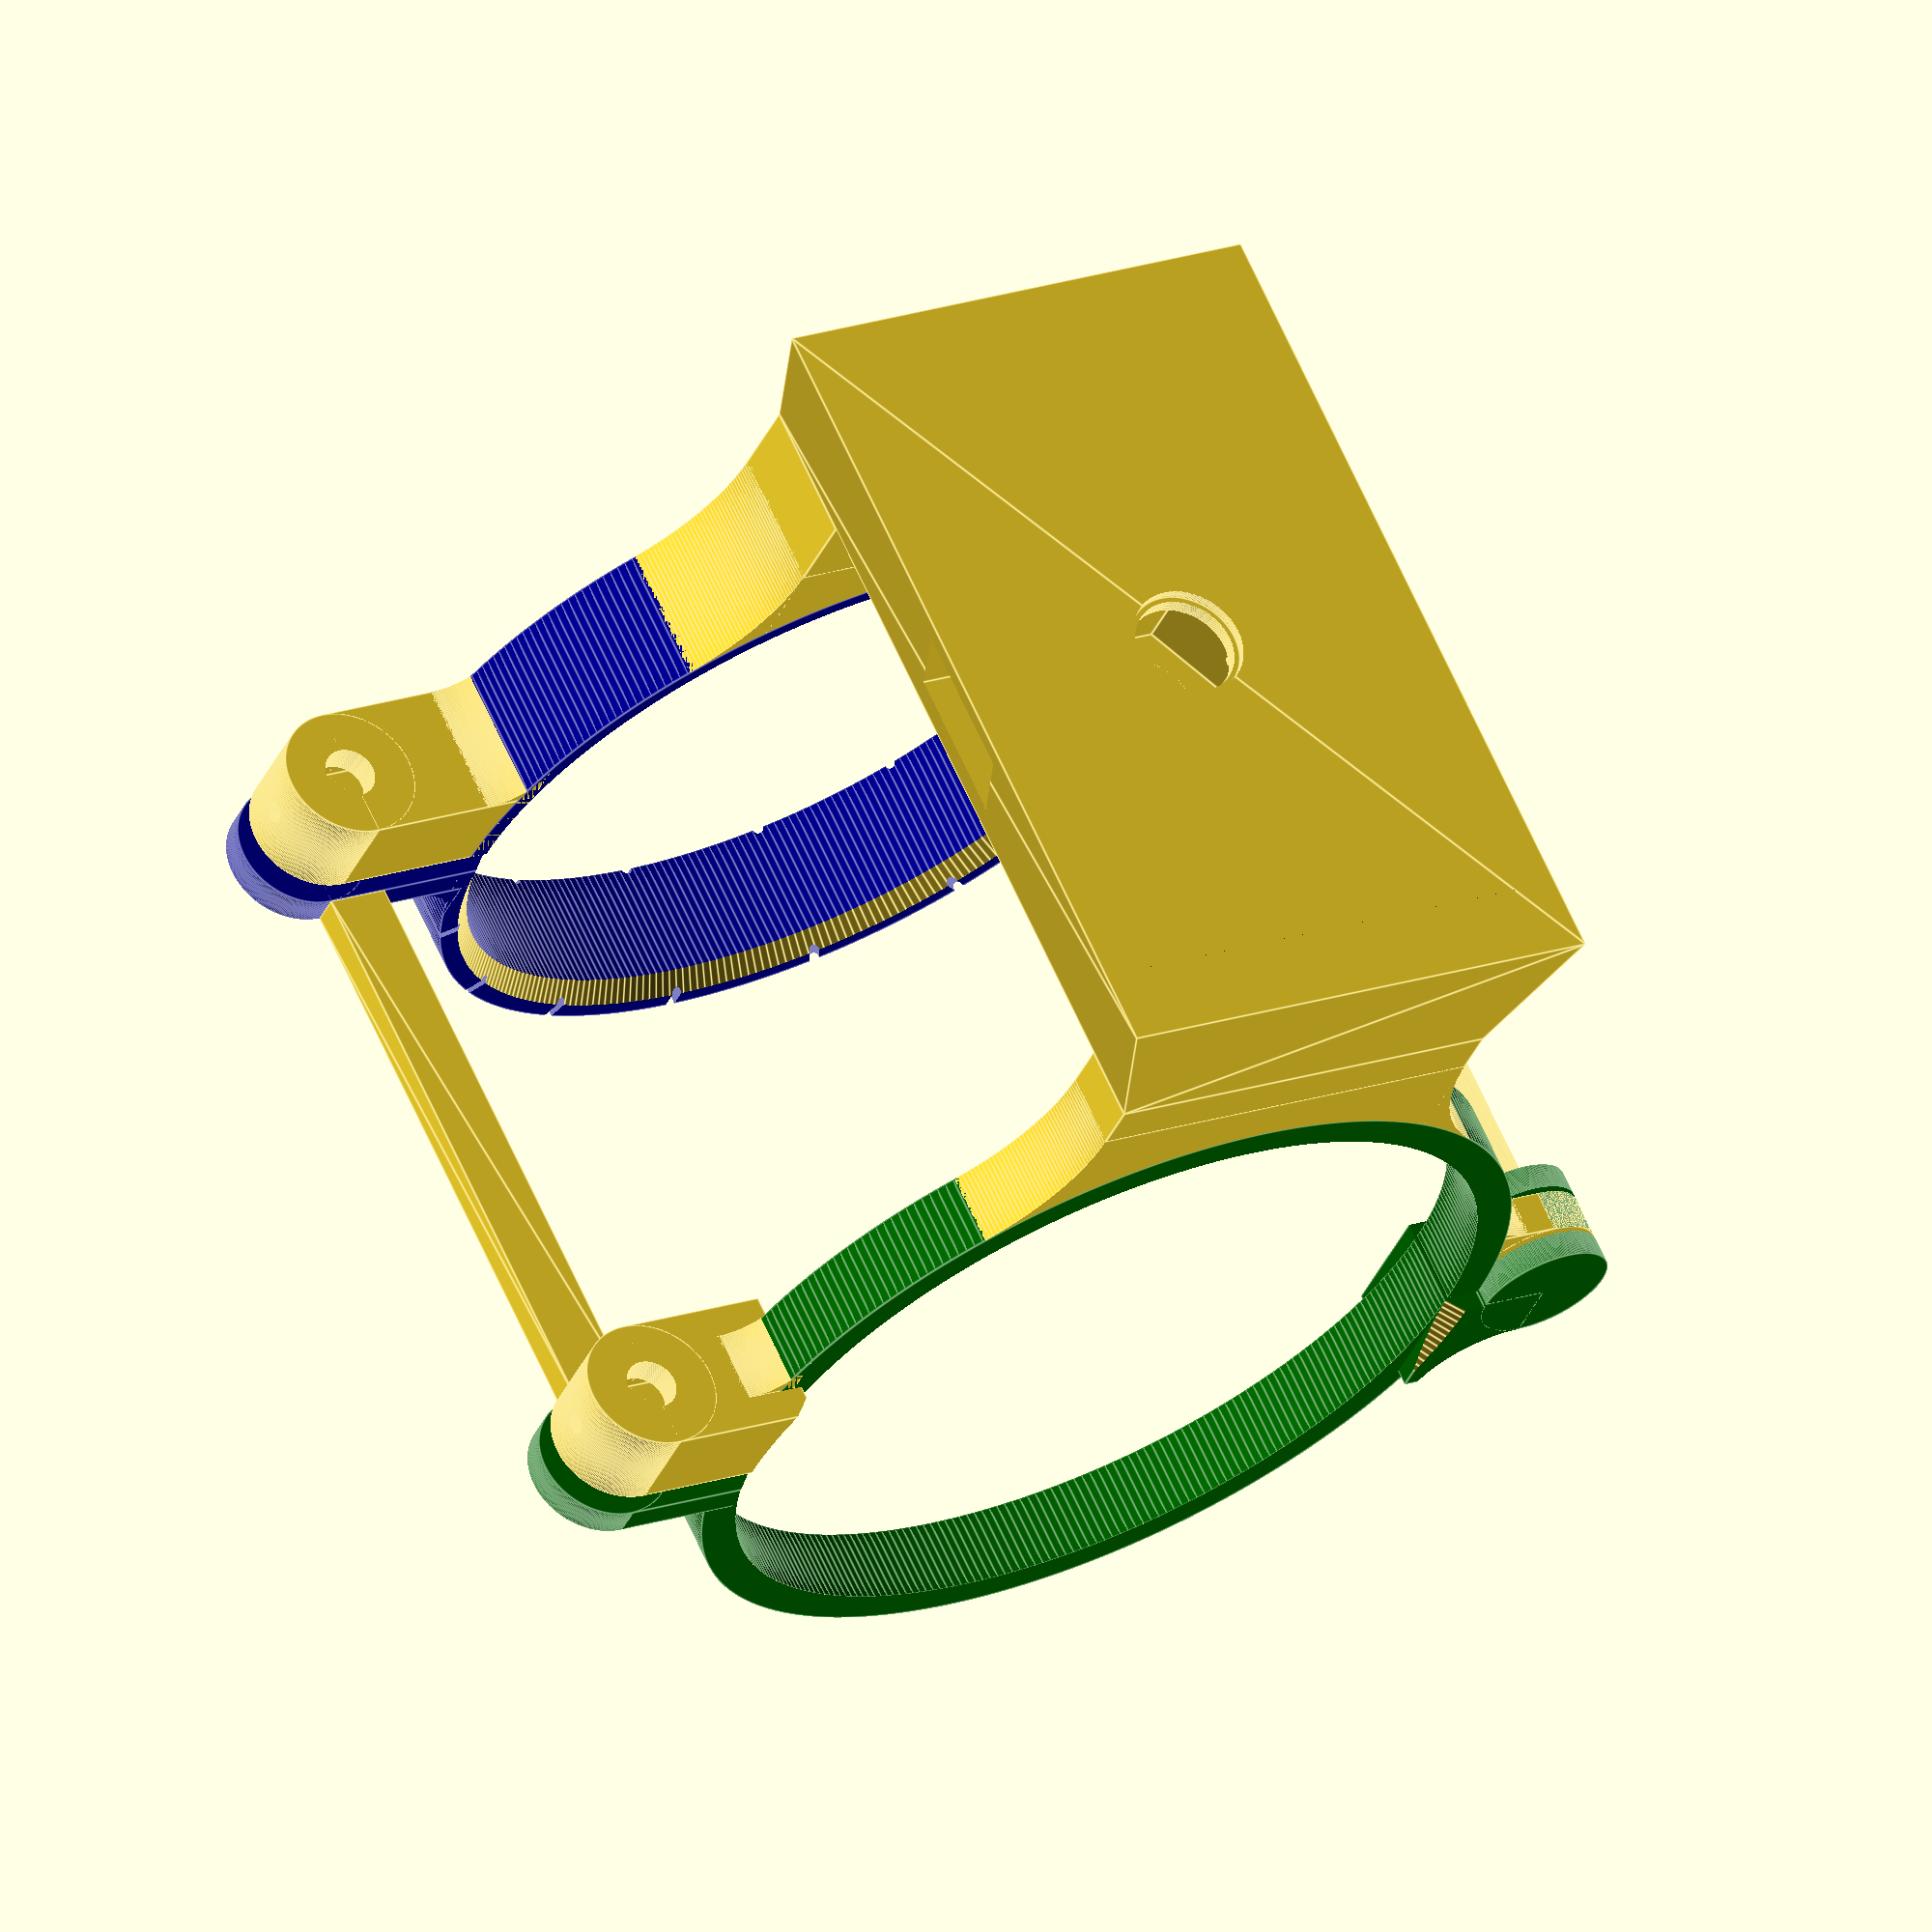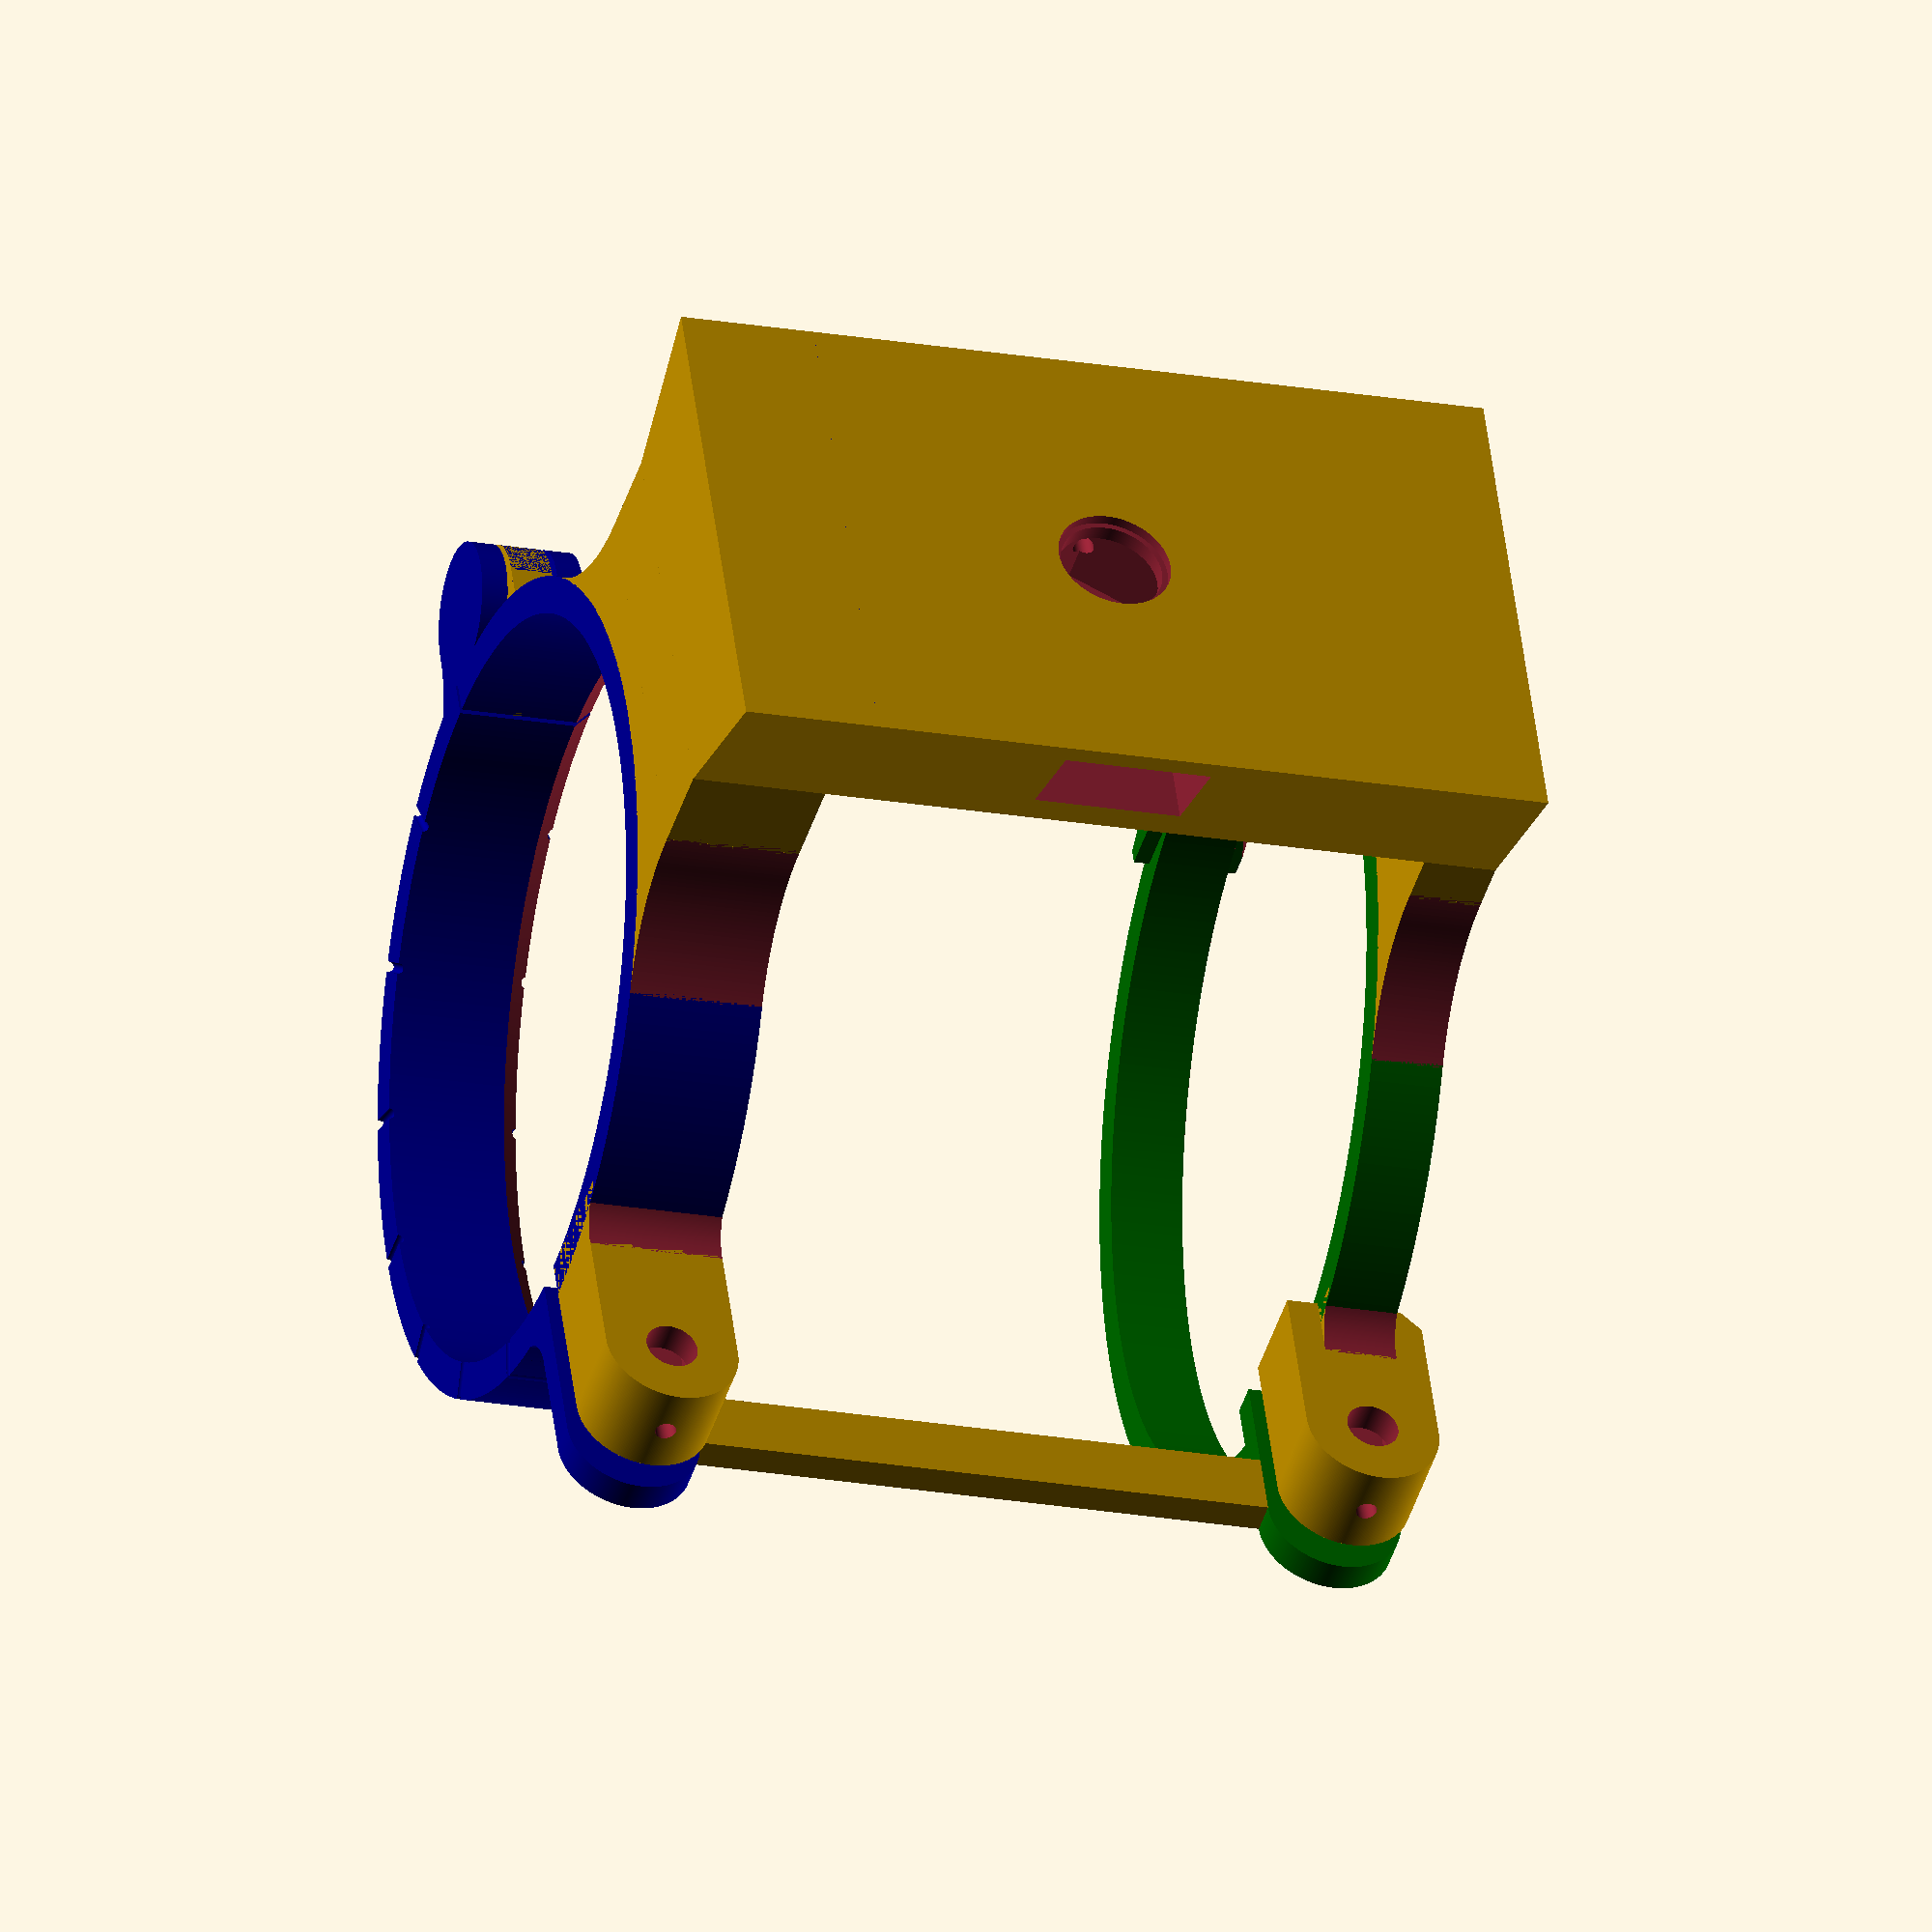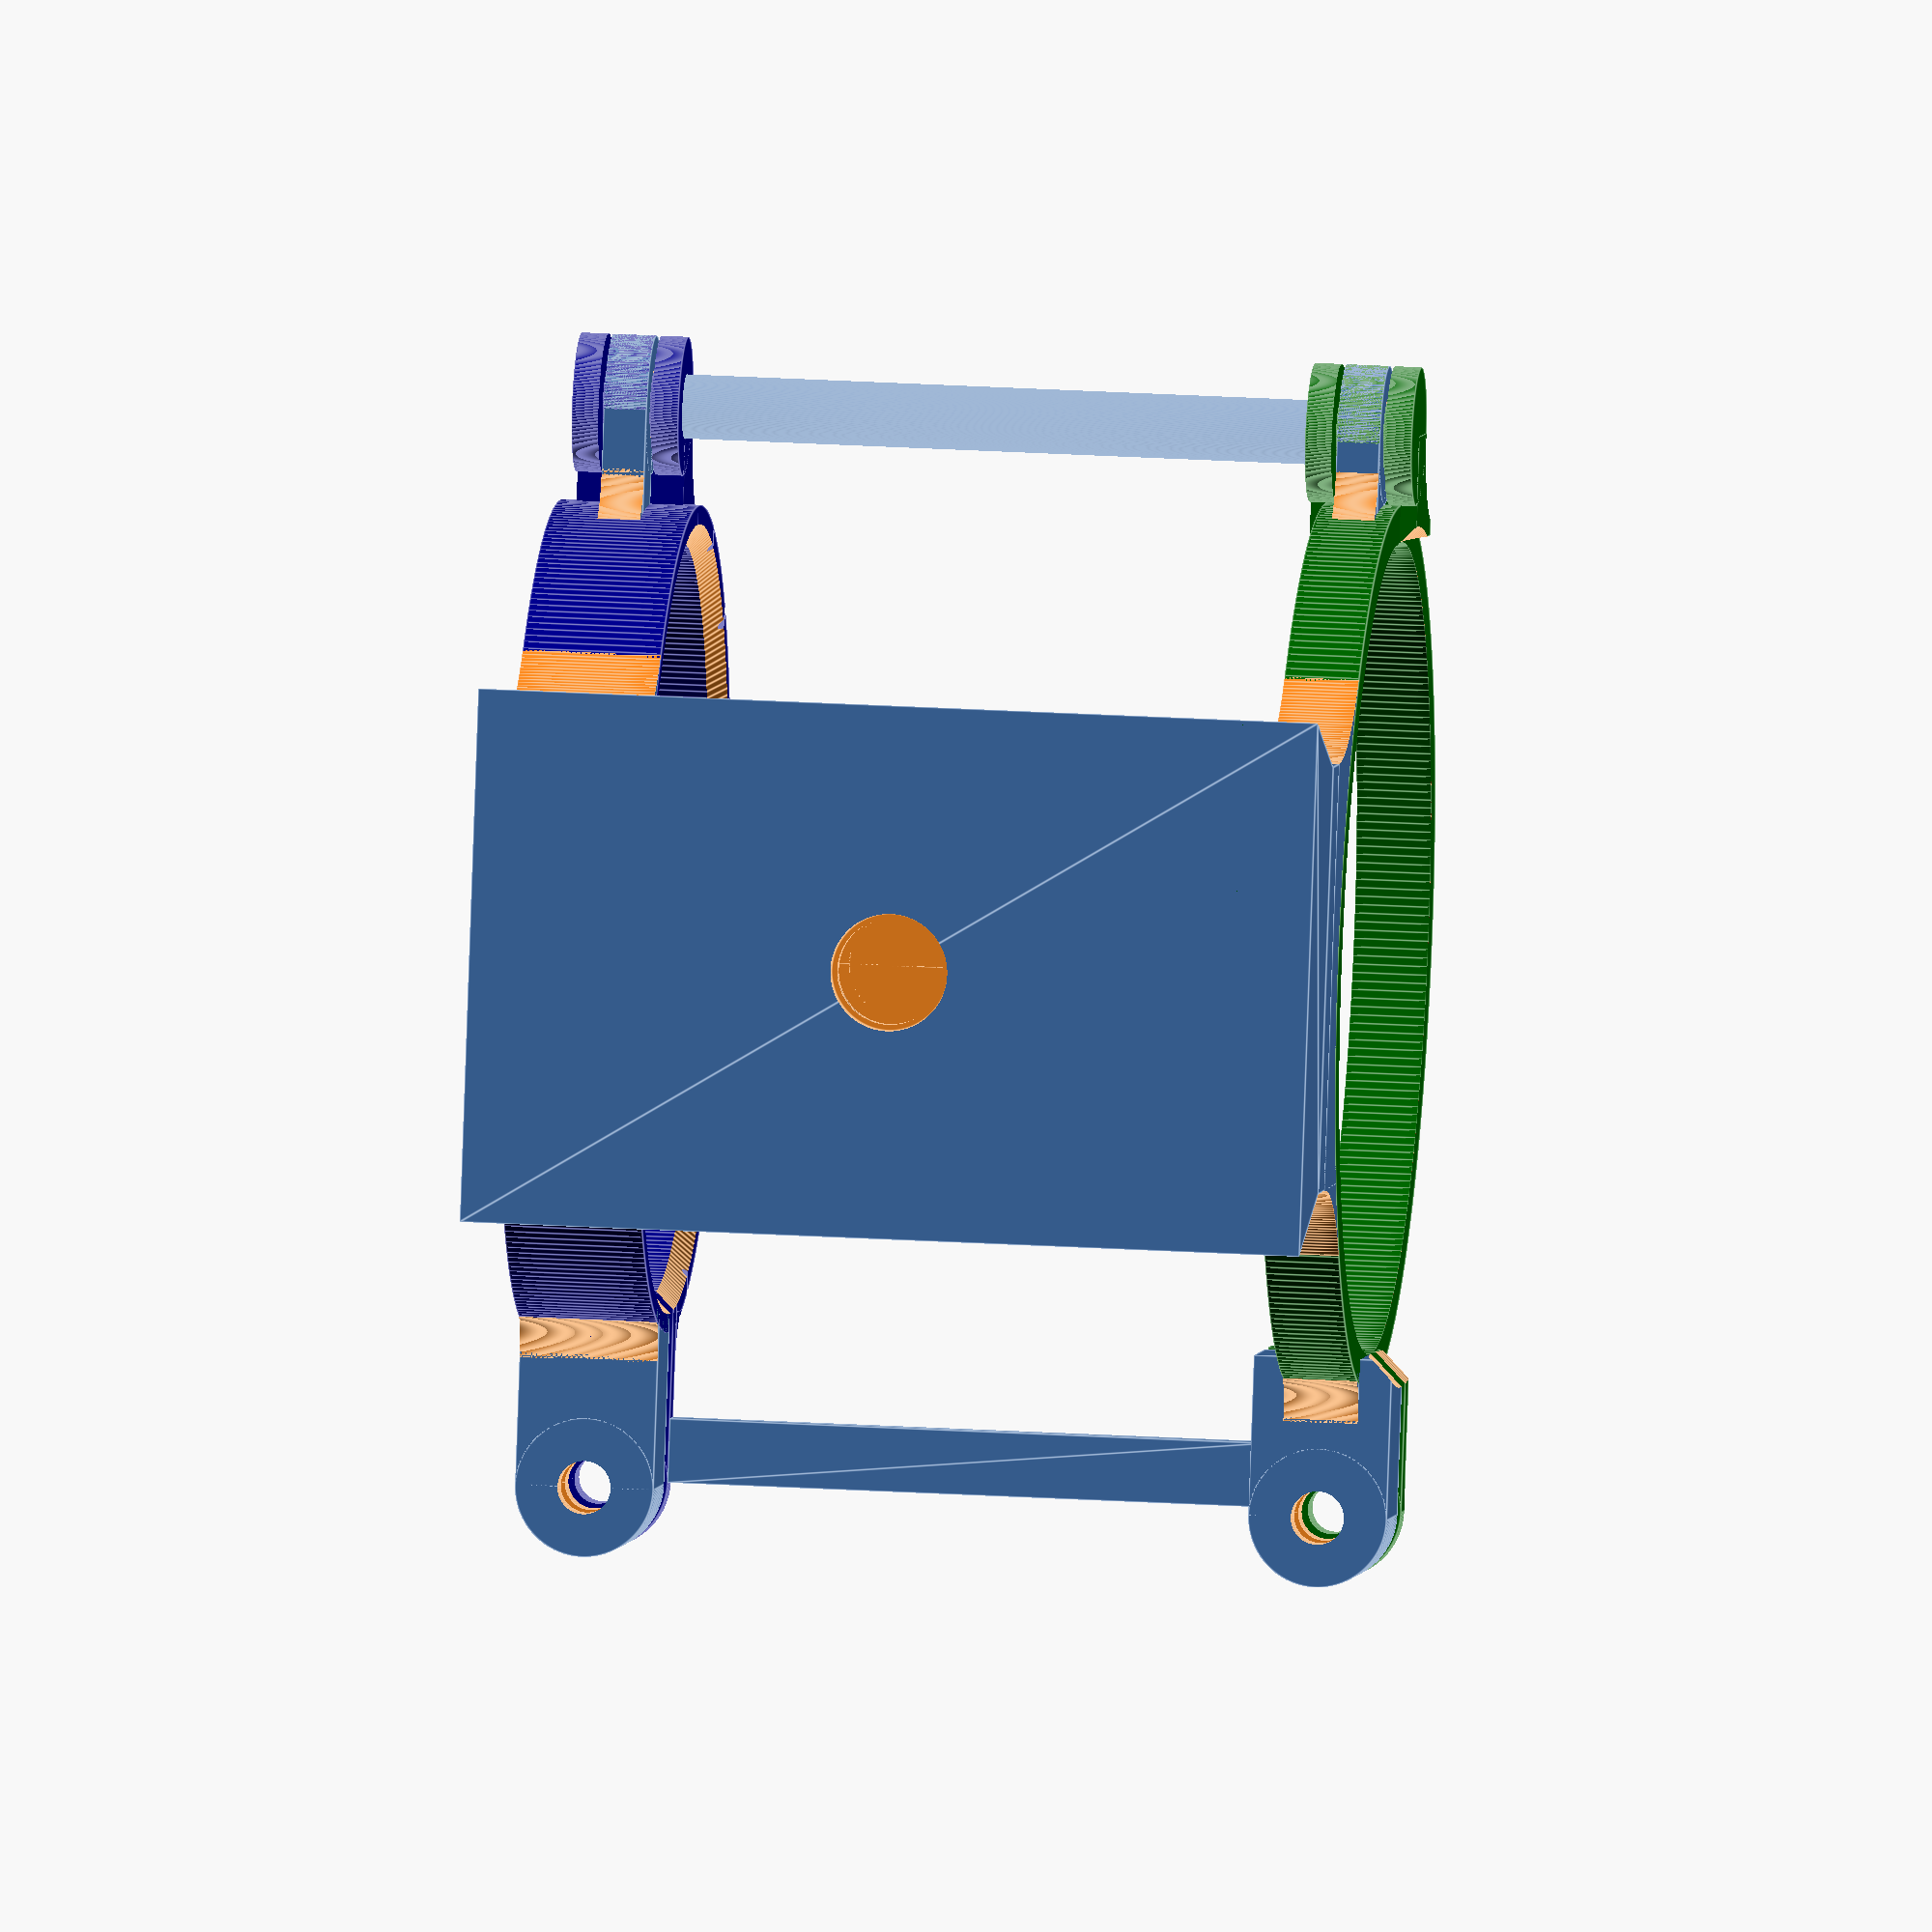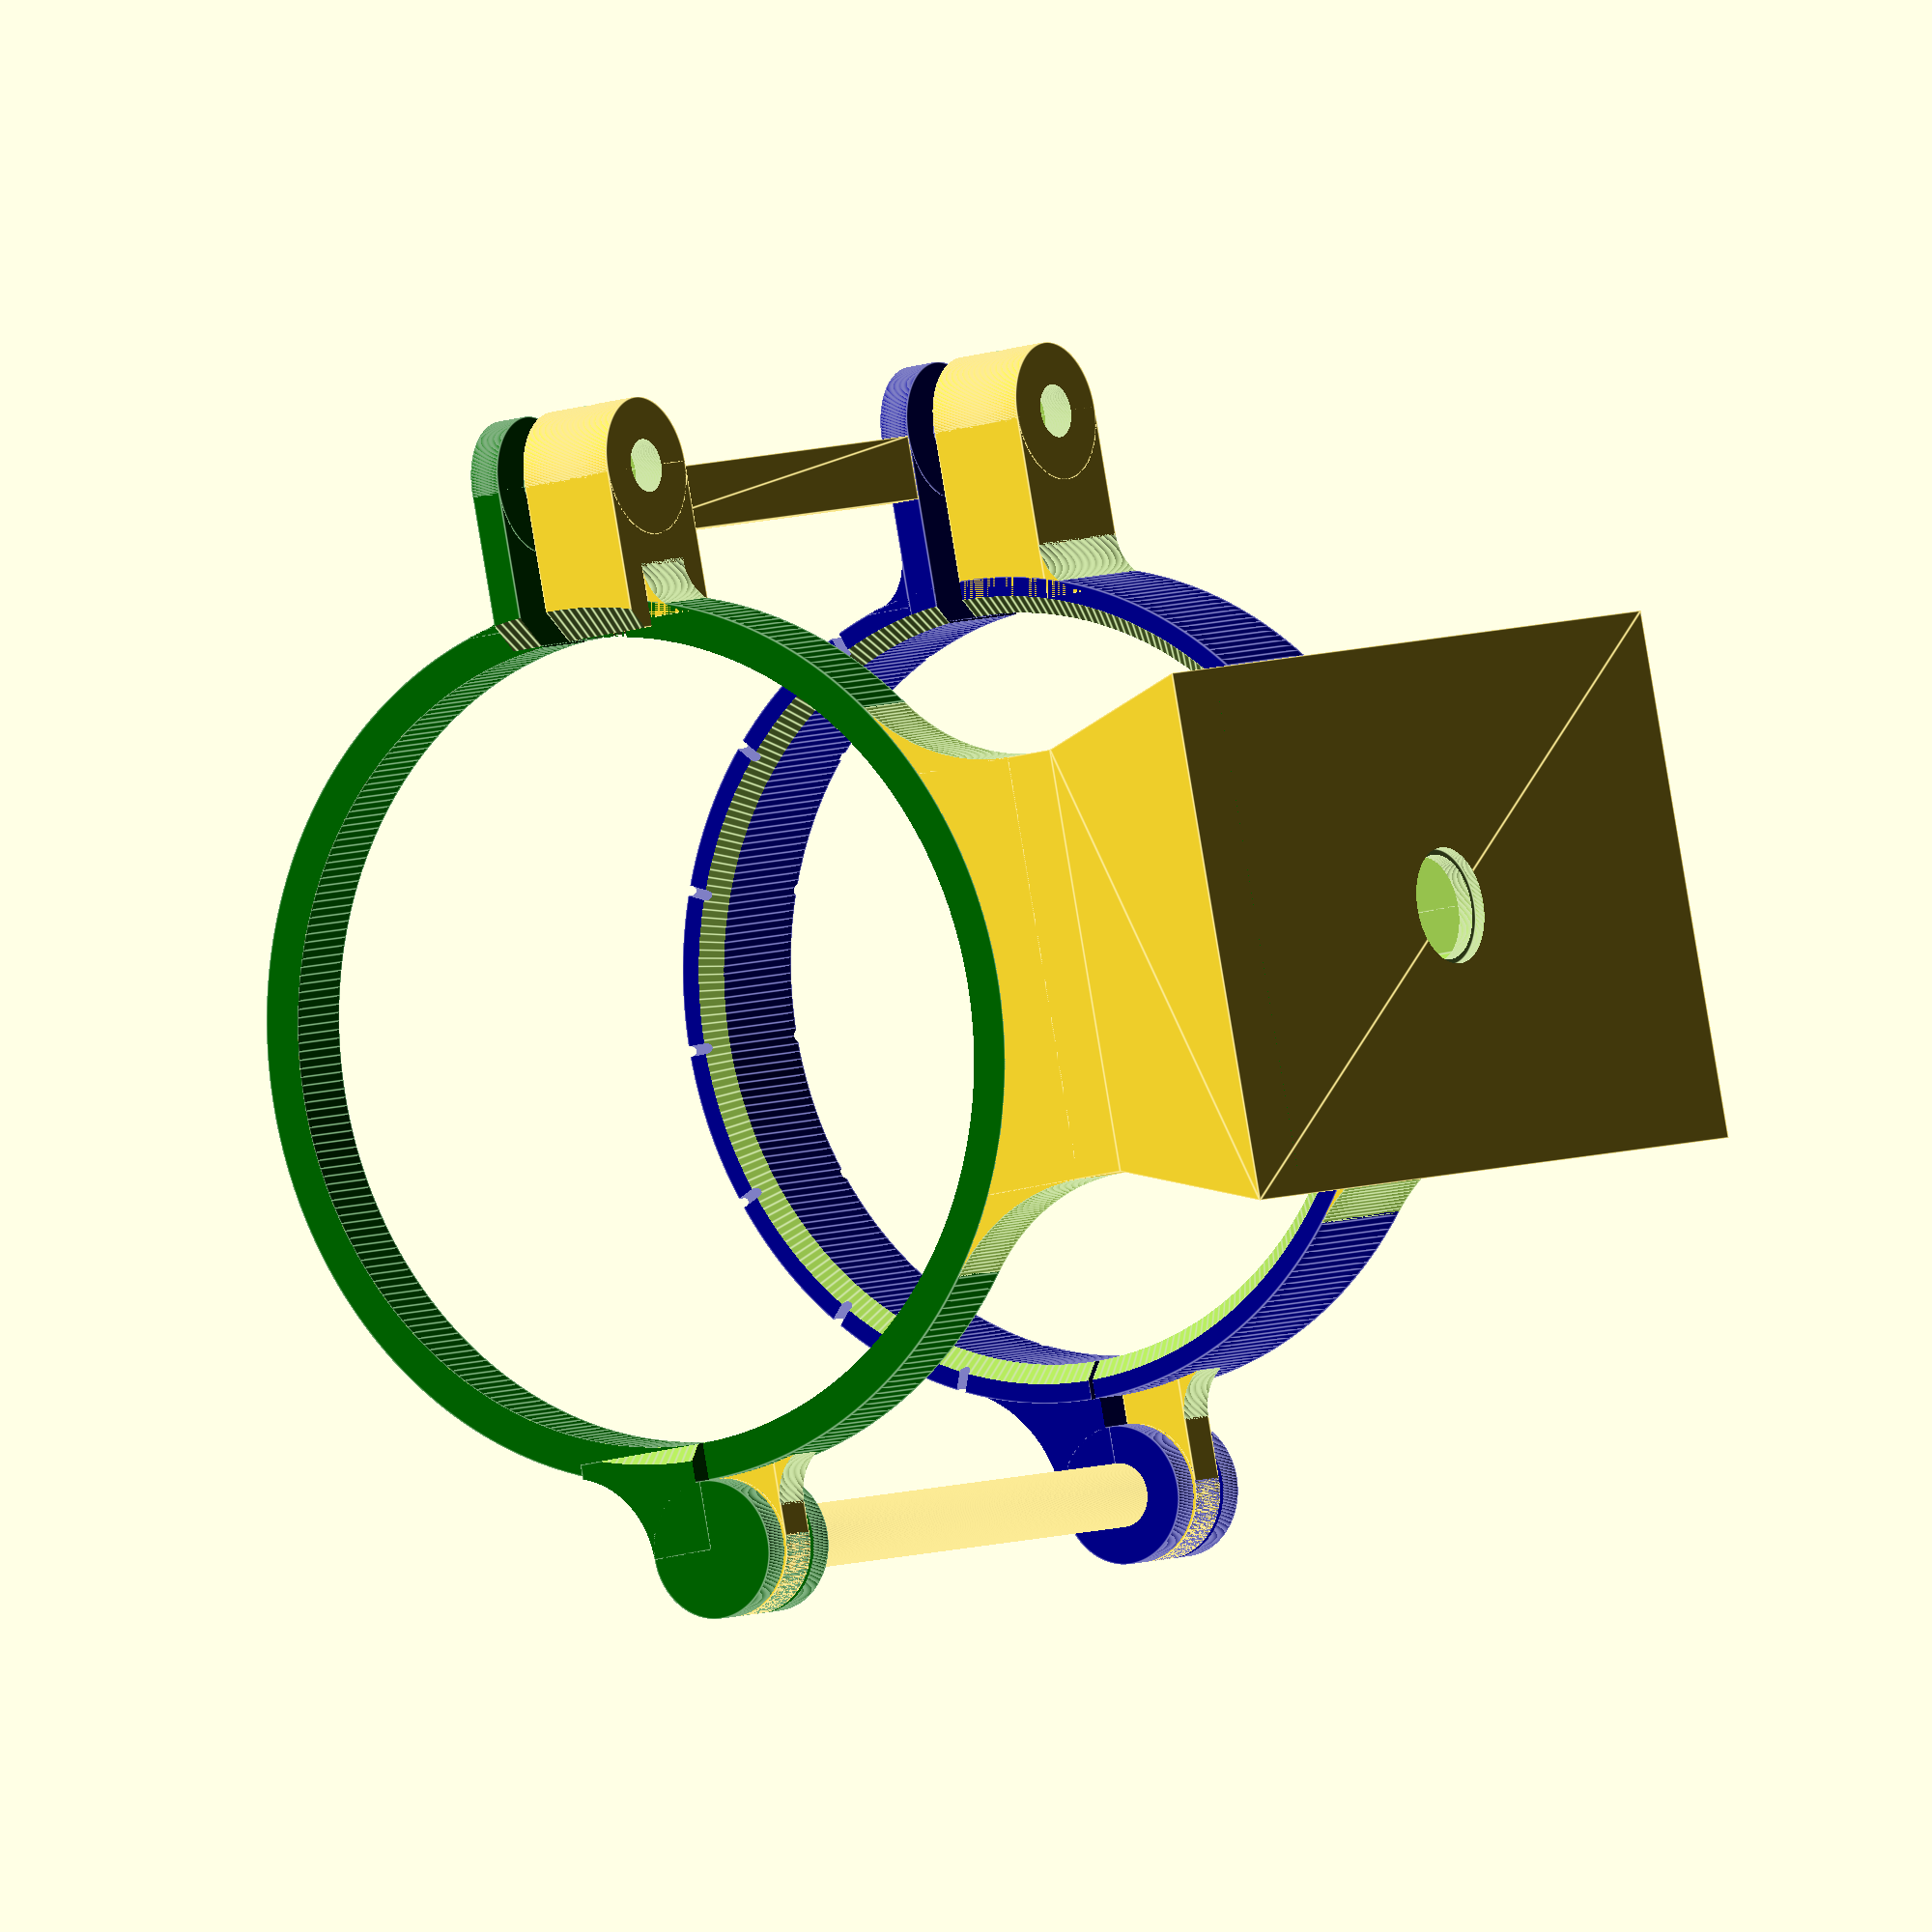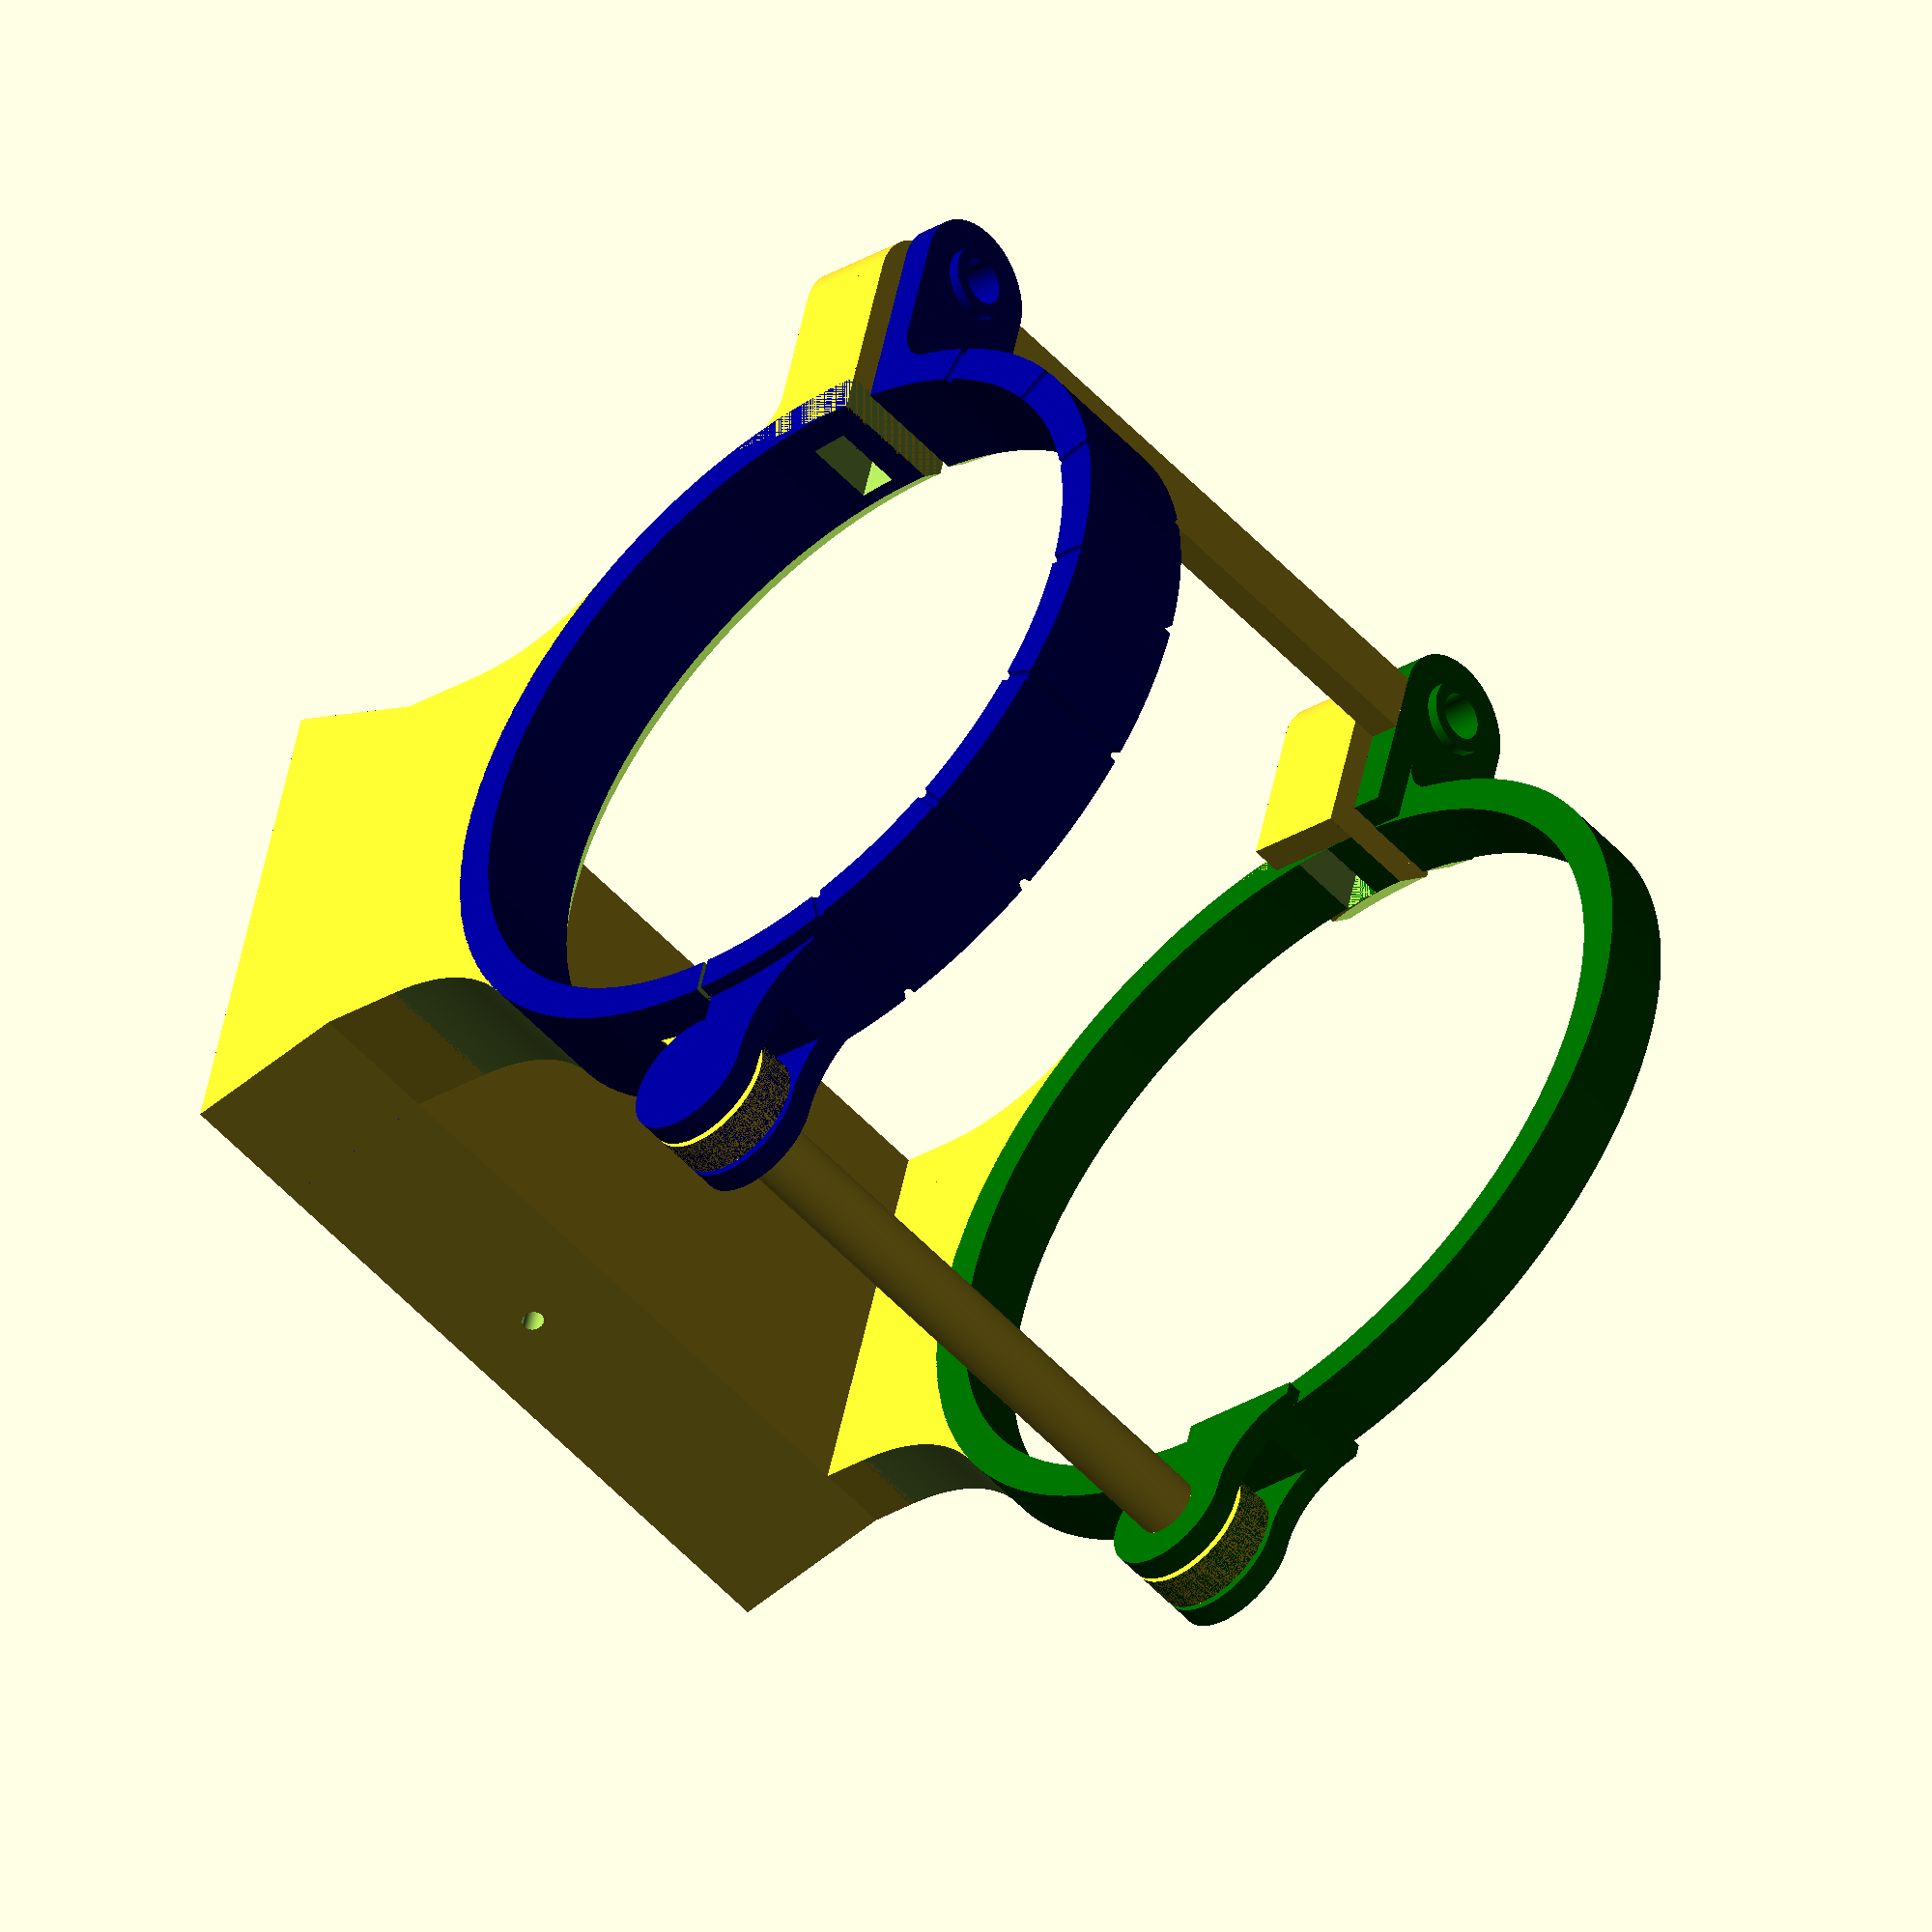
<openscad>
//--------------------------------------------------------------------------
lens_type = "SY-135-F2.0"; // lens type options: "SY-135-F2.0", "SY-35-F1.2"
//--------------------------------------------------------------------------

echo("current lens type: ", lens_type);

$fn = 300; // global number of fragments, 300 for final export to STL
min_wt = 3.0; // minimum wall thickness for carrier elements
samyang_h1 = (lens_type == "SY-135-F2.0" ? 50.0 : 47.0); // Samyang lens dimensions
samyang_d1 = (lens_type == "SY-135-F2.0" ? 76.0 : 65.5); // rear ring diameter
samyang_h2 = (lens_type == "SY-135-F2.0" ? 60.0 : 27.0); //
samyang_d2 = (lens_type == "SY-135-F2.0" ? 70.5 : 59.0); // front ring diameter
samyang_d1_chamfer = (lens_type == "SY-135-F2.0" ? (2.0 + min_wt) : (1.0 + 0.3)); // has to be larger than the actually required chamfer
samyang_d2_chamfer = (lens_type == "SY-135-F2.0" ? 1.8 : (1.5 + 0.3));
stiff_dia = 6.0; // stiffener dimensions
stiff_base = 0.1;
 
tube_offset = 10.0; // offset of the tubering to the dovetail to provide some clearance to the gear wheel
tubering_t = min_wt + 0.5;
tubering_w1 = (lens_type == "SY-135-F2.0" ?  7.0 : 10.0); // width
tubering_w2 = (lens_type == "SY-135-F2.0" ? 13.0 : 10.0);
 
dovetail_wb = 50.0;
dovetail_wt = 40.0;
dovetail_wh = 15.0;
dovetail_l = (lens_type == "SY-135-F2.0" ? 59.0 : 46.5) + tubering_w1 + tubering_w2;
 
lock_upper_w = tubering_w2; // clip
lock_upper_l1 = (lens_type == "SY-135-F2.0" ? 15.0 : 12.0);
lock_upper_l2 = lock_upper_l1 + (samyang_d1 - samyang_d2) / 2;
lock_upper_h = min_wt;
 
lock_lower_w = lock_upper_w; // clip
lock_lower_l2 = lock_upper_l2;
lock_lower_l1 = lock_upper_l1;
 
link_w = tubering_w2; // flexible link
link_l1 = 10.0;
link_l2 = link_l1 + (samyang_d1 - samyang_d2) / 2;
link_h = 4.0;
link_hole_wall = min_wt;
link_hole = tubering_w2 - 2 * link_hole_wall;
link_bolt = link_hole - 1;
bolt_holder_t = min_wt;
clearance_mp = 0.5; // clearance for moving parts
clearance_lock = 3.0; // clearance for lock
 
screwnut_sw = 7.0; // M4 screw nut dimensions
screwnut_h = 3.2 + 0.3; // includes tolerance!
lock_lower_h = screwnut_h + 2 * min_wt;
screwnut_slot_l1 = lock_lower_l1 + 10.0;
screwnut_slot_l2 = lock_lower_l2 + 10.0;
lock_screw = 4.0; // M4 screw
screwnut_hole_lower = lock_screw + 1.0;
screwnut_hole_upper = lock_screw + 0.5;
mh_dia = 2.0; // maintenance hole

THREAD_M4 = 4.0;

// tripod mount:
tm_sw = 25.4 * 9/16; // width across flats
tm_snh = 8.5 + 0.3; // includes tolerance!
tm_hole_dia = 25.4 * 3/8;
tm_slot_length = dovetail_wb/2 + 0.1;
tm_adap_dia = 10.0 + 2 * 0.5; // adapter waist diameter + tolerance
tm_adap_height = 0.7 + 0.3; // adapter waist height + tolerance
tm_wt = 1.5 + tm_adap_height; // wall thickness for screw mount
tm_sl = tm_snh + tm_wt;
 
module samyang_lens()
{
	cylinder(d=samyang_d2,h=samyang_h2);
	translate([0,0,-samyang_h1]) cylinder(d=samyang_d1,h=samyang_h1);
}
 
module KnurledScrew_Nylon_M4(length)
{
	head_length = 8.1;
	head_dia = 10.5;
	translate([0,0,-length/2]) cylinder(d=THREAD_M4, h=length, center=true); // thread
	translate([0,0,head_length/2]) cylinder(d=head_dia, h=head_length, center=true); // head
}

module dovetail()
{
	wb = dovetail_wb;
	wt = dovetail_wt;
	wh = dovetail_wh;
	length = dovetail_l;
	Rchamfer = 20.0;
	difference()
		{
		union()
			{
				difference()
					{
			union(center = true)
				{
					translate([0,0,-wh-tube_offset])
					rotate([90,0,0])
					linear_extrude(height = length, center=true)
					polygon(points = [[-wb/2, 0], [+wb/2, 0], [+wt/2, wh], [-wt/2, wh]], center = true);
				}
			union ()
				{
					translate([0,0,-wh-tube_offset+(tm_sl-0.1)/2]) cylinder(d=tm_hole_dia+0.4, h=tm_sl+0.1, center=true); // tripod hole
					translate([0,0,-wh-tube_offset+tm_snh/2+tm_wt]) cylinder(d=(tm_sw*2)/sqrt(3), h=tm_snh, center=true, $fn=6); // screw nut
					translate([tm_slot_length/2,0,-wh-tube_offset+tm_snh/2+tm_wt]) cube([tm_slot_length,tm_sw,tm_snh], center=true); // slot for nut
					translate([0,0,-wh-tube_offset+(tm_adap_height-0.1)/2]) cylinder(d=tm_adap_dia, h=tm_adap_height+0.1, center=true); // adapter headroom
					translate([-tm_slot_length/2,0,-wh-tube_offset+tm_snh/2+tm_wt]) rotate([0,90,0]) cylinder(d=2.0, h=tm_slot_length, center=true); // eject hole
				}
			
		}
	if (samyang_d1>=samyang_d2)
		{
			echo("d1>=d2");
			translate([0,-(length-tubering_w1)/2,-wh+tube_offset])
			difference() // first distance holder
				{
					union()
						{
							R1 = (samyang_d1 + 2 * tubering_t) / 2;
							R3 = R1 + Rchamfer;
							x2 = R3 * cos(asin((dovetail_wt / 2 + Rchamfer) / R3));
							x3 = (samyang_d1 + 2 * tubering_t + tube_offset) / 2 - x2;
							x4 = R1 * cos(asin((dovetail_wt / 2 + Rchamfer) / R3));
							x5 = x2 - x4;
							translate([0,0,samyang_d1/4]) cube([wt,tubering_w1,tube_offset+samyang_d1/2], center=true);
							difference() // chamfer
								{
									translate([0,0,x5/2+x3])
									cube([wt+2*Rchamfer,tubering_w1,x5], center=true);
									union()
										{
											translate([(wt+2*Rchamfer)/2,0,x3])
											rotate([90,0,0])
											cylinder(d=2*Rchamfer,h=tubering_w1+0.1, center=true);
											translate([-(wt+2*Rchamfer)/2,0,x3])
											rotate([90,0,0])
											cylinder(d=2*Rchamfer,h=tubering_w1+0.1, center=true);
										}
								}
						}
					translate([0,0,(samyang_d1+2*tubering_t+tube_offset)/2]) rotate([90,0,0]) cylinder(d=samyang_d1+2*tubering_t-0.1, h=tubering_w1+1, center=true);
				}
				
			translate([0,(length-tubering_w2)/2,-wh+tube_offset+(samyang_d1-samyang_d2)/4])
			difference() // second distance holder
				{
					union()
						{
							R2 = (samyang_d2 + 2 * tubering_t) / 2;
							R3 = R2 + Rchamfer;
							x2 = R3 * cos(asin((dovetail_wt / 2 + Rchamfer) / R3));
							x3 = (samyang_d2 + 2 * tubering_t + tube_offset) / 2 - x2 + (samyang_d1 - samyang_d2) / 4;
							x4 = R2 * cos(asin((dovetail_wt / 2 + Rchamfer) / R3));
							x5 = x2 - x4;
							translate([0,0,samyang_d2/4]) cube([wt,tubering_w2,tube_offset+(samyang_d1-samyang_d2)/2+samyang_d2/2], center=true);
							difference() // chamfer
									{
										translate([0,0,x5/2+x3])
										cube([wt+2*Rchamfer,tubering_w2,x5], center=true);
										union()
											{
												translate([(wt+2*Rchamfer)/2,0,x3])
												rotate([90,0,0])
												cylinder(d=2*Rchamfer,h=tubering_w2+0.1, center=true);
												translate([-(wt+2*Rchamfer)/2,0,x3])
												rotate([90,0,0])
												cylinder(d=2*Rchamfer,h=tubering_w2+0.1, center=true);
											}
									}
						}
					translate([0,0,(samyang_d2+(samyang_d1-samyang_d2)/2+2*tubering_t+tube_offset)/2]) rotate([90,0,0]) cylinder(d=samyang_d2+2*tubering_t-0.1, h=tubering_w2+1, center=true);
				}
		}
	else
		{
			echo("d1<d2");
			translate([0,-(length-tubering_w1)/2,-wh+tube_offset+(samyang_d2-samyang_d1)/4])
			difference() // first distance holder
				{
					translate([0,0,samyang_d1/4]) cube([wt,tubering_w1,tube_offset+(samyang_d2-samyang_d1)/2+samyang_d1/2], center=true);
					translate([0,0,(samyang_d1+(samyang_d2-samyang_d1)/2+2*tubering_t+tube_offset)/2]) rotate([90,0,0]) cylinder(d=samyang_d1+2*tubering_t, h=tubering_w1+1, center=true);
				}
			translate([0,(length-tubering_w2)/2,-wh+tube_offset])
			difference() // second distance holder
				{
					translate([0,0,samyang_d2/4]) cube([wt,tubering_w2,tube_offset+samyang_d2/2], center=true);
					translate([0,0,(samyang_d2+2*tubering_t+tube_offset)/2]) rotate([90,0,0]) cylinder(d=samyang_d2+2*tubering_t, h=tubering_w2+1, center=true);
				}
		}
}
	translate([-2,-length/2,-15.5]) rotate([90,0,0]) scale([0.3,0.3,0.025]) surface(file="dakloifarwa.logo.mono.small.png",center=true, invert=true); // logo
	translate([0,+length/2,-12.5]) rotate([270,180,0]) scale([0.2,0.2,0.025]) surface(file="oshwa.certification.de000004.png",center=true, invert=true); // OSHWA cert. mark
	}
}
 
module lower_tubering_1() // lower tr
{
	chmf_offs_r = 0.8; // TODO: dynamic calculation
	chmf_offs_l = (lens_type == "SY-135-F2.0" ? 1.8 : 2.1);
	chmf_rad_l = 5.0;
	chmf_rad_r = chmf_rad_l;
 
	d1=samyang_d1;
	difference()
		{
			union()
				{
					difference()
						{
							difference()
								{
									cylinder(d=d1+2*tubering_t,h=tubering_w1, center=true);
									cylinder(d=d1,h=tubering_w1+0.1, center=true);
								}
							translate([samyang_d1/2,0,0]) cube([samyang_d1,samyang_d1+2*tubering_t+0.1,tubering_w1+0.1], center=true);
						}
					translate([-lock_lower_h/2,d1/2+lock_lower_l1/2,0])
					union() // lower lock extrusion (screw nut holder)
						{
							cube([lock_lower_h,lock_lower_l1,lock_lower_w], center=true);
							translate([0,lock_lower_l1/2,0]) rotate([0,90,0]) cylinder(d=lock_lower_w,h=lock_lower_h, center=true);
						}
					translate([0,-(d1/2+link_l1/2),0])
					rotate([0,90,0])
					difference() // fixed link
						{
							union()
								{
									translate([0,0,-link_w/4]) cube([link_h,link_l1,link_w/2], center=true);
									translate([0,-link_l1/2,0]) rotate([0,90,0]) cylinder(d=link_w,h=link_h, center=true);
								}
							translate([0,-link_l1/2,0]) rotate([0,90,0]) cylinder(d=link_hole,h=link_h+0.1, center=true);
						}
					translate([-link_w/2-chmf_rad_l/2,-(d1/2+chmf_rad_l/2+chmf_offs_l),0])
					rotate([180,0,0])
					difference() // chamfer left
						{
							cube([chmf_rad_l,chmf_rad_l,link_h], center=true);
							translate([-chmf_rad_l/2,chmf_rad_l/2+0,0])  cylinder(d=(2 * chmf_rad_l), h=link_h+0.1, center=true);
						}
					translate([-(lock_lower_h+chmf_rad_r/2),+(d1/2+chmf_rad_r/2+chmf_offs_r),0])
					rotate([180,0,0])
					difference() // chamfer right
						{
							cube([chmf_rad_r,chmf_rad_r,tubering_w1], center=true);
							translate([-chmf_rad_r/2,-chmf_rad_r/2+0,0])  cylinder(d=(2 * chmf_rad_r), h=tubering_w1+0.1, center=true);
						}
				}
			translate([-lock_lower_h/2,d1/2+lock_lower_l1,0])
			rotate([90,0,90])
			cylinder(d=(screwnut_sw*2)/sqrt(3), h=screwnut_h, center=true, $fn=6); // screw nut
			translate([-lock_lower_h/2,d1/2+lock_lower_l1-screwnut_slot_l1/2,0])
			cube([screwnut_h,screwnut_slot_l1,screwnut_sw], center=true); // slot
			translate([-lock_lower_h/2,d1/2+lock_lower_l1,0])
			rotate([90,0,90])
			cylinder(d=screwnut_hole_lower, h=lock_lower_h + 0.1, center=true); // screw hole
			translate([-lock_lower_h/2,d1/2+lock_lower_l1+lock_lower_w/2,0])
			rotate([90,0,0])
			cylinder(d=mh_dia,h=lock_lower_w, center=true); // maintenance hole
		}
}
 
module upper_tubering_1() // upper tr
{
	chmf_offs_r = (lens_type == "SY-135-F2.0" ? 8.1 : 2.6); // TODO: dynamic calculation
	chmf_offs_l = 1.9;
	chmf_rad_l = 5.0;
	
	d1=samyang_d1;
	difference() // clearance for lock
		{
			difference() // clearance for part-in-part
				{
					union()
						{
							difference() // ring
								{
									difference()
										{
											cylinder(d=d1+2*tubering_t,h=tubering_w1, center=true);
											cylinder(d=d1,h=tubering_w1+0.1, center=true);
										}
									translate([samyang_d1/2,0,0]) cube([samyang_d1,samyang_d1+2*tubering_t+0.1,tubering_w1+0.1], center=true);
								}
							union()
								{
									difference()
										{
											union() // bolt holder
												{
													translate([0,d1/2+link_l1,0]) cylinder(d=link_w,h=link_h+2*bolt_holder_t, center=true);
													difference() // chamfer
														{
															translate([-(link_w)/2,d1/2+link_l1/2,0]) cube([(link_w),link_l1,link_h+2*bolt_holder_t],  center=true);
															translate([-(link_w)/2+(-2*link_w/2)+chmf_offs_r/2,d1/2+link_l1+(0),0]) cylinder(d=2*link_w-chmf_offs_r,h=link_h+2*bolt_holder_t+0.1,  center=true);
														}
												}
											translate([0,d1/2+link_l1,0]) cube([3*link_w+0.1,link_w+0.1,link_h+2*clearance_mp], center=true);
										}
									translate([0,d1/2+link_l1,0]) cylinder(d=link_bolt,h=link_h+2*clearance_mp, center=true); // link bolt
								}
						}
					translate([-(clearance_mp-0.1)/2,d1/2+(link_l1-link_w/2)/2-3/2,0]) cube([clearance_mp+0.1,link_l1-link_w/2+3.1,link_h+2*bolt_holder_t+3.1], center=true);
				}
			translate([-(clearance_lock-0.1)/2,-(d1/2+tubering_t-3/2),0]) cube([clearance_lock+0.1,tubering_t+3.1,lock_upper_w+0.1], center=true);
		}
	translate([-lock_upper_h/2-clearance_lock,-(d1/2+lock_upper_l1/2),0])
	rotate([180,0,0])
	difference()
		{
			union() // upper lock extrusion (screw entry)
				{
					cube([lock_upper_h,lock_upper_l1,lock_upper_w], center=true);
					translate([0,lock_upper_l1/2,0]) rotate([0,90,0]) cylinder(d=lock_upper_w,h=lock_upper_h, center=true);
					translate([-(1/2+lock_upper_h/2),lock_upper_l1/2,0]) rotate([0,90,0]) cylinder(d=7, h=1, center = true);
				}
			translate([-1/2,lock_upper_l1/2,0]) rotate([0,90,0]) cylinder(d=screwnut_hole_upper, h=lock_upper_h+1+0.1, center=true);
		}
	translate([-lock_upper_h-chmf_rad_l/2-clearance_lock,-(d1/2+chmf_rad_l/2+chmf_offs_l),0])
	rotate([180,0,0])
	difference() // chamfer
		{
			cube([chmf_rad_l,chmf_rad_l,tubering_w1], center=true);
			translate([-chmf_rad_l/2,chmf_rad_l/2+0,0])  cylinder(d=(2 * chmf_rad_l), h=tubering_w1+0.1, center=true);
		}
}
 
module lower_tubering_2() // lower tr
{
	chmf_offs_r = 0.5; // TODO: dynamic calculation
	chmf_offs_l = (lens_type == "SY-135-F2.0" ? 1.7 : 2.0);
	chmf_rad_l = 5.0;
	chmf_rad_r = chmf_rad_l;
 
	d2=samyang_d2;
	difference()
		{
			union()
				{
					difference()
						{
							difference()
								{
									cylinder(d=d2+2*tubering_t,h=tubering_w2, center=true);
									cylinder(d=d2,h=tubering_w2+0.1, center=true);
								}
							translate([samyang_d2/2,0,0]) cube([samyang_d2,samyang_d2+2*tubering_t+0.1,tubering_w2+0.1], center=true);
						}
					translate([-lock_lower_h/2,d2/2+lock_lower_l2/2,0])
					union() // lock extrusion
						{
							cube([lock_lower_h,lock_lower_l2,lock_lower_w], center=true);
							translate([0,lock_lower_l2/2,0]) rotate([0,90,0]) cylinder(d=lock_lower_w,h=lock_lower_h, center=true);
						}
					translate([0,-(d2/2+link_l2/2),0])
					rotate([0,90,0])
					difference() // fixed link
						{
							union()
								{
									translate([0,0,-link_w/4]) cube([link_h,link_l2,link_w/2], center=true);
									translate([0,-link_l2/2,0]) rotate([0,90,0]) cylinder(d=link_w,h=link_h, center=true);
								}
							translate([0,-link_l2/2,0]) rotate([0,90,0]) cylinder(d=link_hole,h=link_h+0.1, center=true);
						}
					translate([-link_w/2-chmf_rad_l/2,-(d2/2+chmf_rad_l/2+chmf_offs_l),0])
					rotate([180,0,0])
					difference() // chamfer left
						{
							cube([chmf_rad_l,chmf_rad_l,link_h], center=true);
							translate([-chmf_rad_l/2,chmf_rad_l/2+0,0])  cylinder(d=(2 * chmf_rad_l), h=link_h+0.1, center=true);
						}
					translate([-(lock_lower_h+chmf_rad_r/2),+(d2/2+chmf_rad_r/2+chmf_offs_r),0])
					rotate([180,0,0])
					difference() // chamfer right
						{
							cube([chmf_rad_r,chmf_rad_r,tubering_w2], center=true);
							translate([-chmf_rad_r/2,-chmf_rad_r/2+0,0])  cylinder(d=(2 * chmf_rad_r), h=tubering_w2+0.1, center=true);
						}
				}
			translate([-lock_lower_h/2,d2/2+lock_lower_l2,0])
			rotate([90,0,90])
			cylinder(d=(screwnut_sw*2)/sqrt(3), h=screwnut_h, center=true, $fn=6); // screw nut
			translate([-lock_lower_h/2,d2/2+lock_lower_l2-screwnut_slot_l2/2,0])
			cube([screwnut_h,screwnut_slot_l2,screwnut_sw], center=true); // slot
			translate([-lock_lower_h/2,d2/2+lock_lower_l2,0])
			rotate([90,0,90])
			cylinder(d=screwnut_hole_lower, h=lock_lower_h + 0.1, center=true); // screw hole
			translate([-lock_lower_h/2,d2/2+lock_lower_l2+lock_lower_w/2,0])
			rotate([90,0,0])
			cylinder(d=mh_dia,h=lock_lower_w, center=true); // maintenance hole
		}
}
 
module upper_tubering_2() // upper tr
{
	chmf_offs_r = (lens_type == "SY-135-F2.0" ? 0.4 : -10.5); // TODO: dynamic calculation
	chmf_offs_l = 1.9;
	chmf_rad_l = 5.0;
	
	d2=samyang_d2;
	difference()
		{
			union()
				{
					difference() // clearance for lock
						{
							difference() // clearance for part-in-part
								{
									union()
										{
											difference() // ring
												{
													difference()
														{
															cylinder(d=d2+2*tubering_t,h=tubering_w2, center=true);
															cylinder(d=d2,h=tubering_w2+0.1, center=true);
														}
													translate([samyang_d2/2,0,0]) cube([samyang_d2,samyang_d2+2*tubering_t+0.1,tubering_w2+0.1], center=true);
												}
									union()
												{
													difference()
														{
															union() // bolt holder
																{
																	translate([0,d2/2+link_l2,0]) cylinder(d=link_w,h=link_h+2*bolt_holder_t, center=true);
																	difference() // chamfer
																		{
																			translate([-(link_w)/2,d2/2+link_l2/2,0]) cube([(link_w),link_l2,link_h+2*bolt_holder_t],  center=true);
																			translate([-(link_w)/2+(-2*link_w/2)+chmf_offs_r/2,d2/2+link_l2+(0),0]) cylinder(d=2*link_w-chmf_offs_r,h=link_h+2*bolt_holder_t+0.1,  center=true);
																		}
																}
															translate([0,d2/2+link_l2,0]) cube([3*link_w+0.1,link_w+0.1,link_h+2*clearance_mp], center=true);
														}
													translate([0,d2/2+link_l2,0]) cylinder(d=link_bolt,h=link_h+2*clearance_mp, center=true); // link bolt
												}
										}
									translate([-(clearance_mp-0.1)/2,d2/2+(link_l2-link_w/2)/2-3/2,0]) cube([clearance_mp+0.1,link_l2-link_w/2+3.1,link_h+2*bolt_holder_t+3.1], center=true);
								}
							translate([-(clearance_lock-0.1)/2,-(d2/2+tubering_t-3/2),0]) cube([clearance_lock+0.1,tubering_t+3.1,lock_upper_w+0.1], center=true);
						}
					translate([-lock_upper_h/2-clearance_lock,-(d2/2+lock_upper_l2/2),0])
					rotate([180,0,0])
					difference()
						{
							union() // upper lock extrusion (screw entry)
								{
									cube([lock_upper_h,lock_upper_l2,lock_upper_w], center=true);
									translate([0,lock_upper_l2/2,0]) rotate([0,90,0]) cylinder(d=lock_upper_w,h=lock_upper_h, center=true);
									translate([-(1/2+lock_upper_h/2),lock_upper_l2/2,0]) rotate([0,90,0]) cylinder(d=7, h=1, center = true);
								}
							translate([-1/2,lock_upper_l2/2,0]) rotate([0,90,0]) cylinder(d=screwnut_hole_upper, h=lock_upper_h+1+0.1, center=true);
						}
					translate([-lock_upper_h-chmf_rad_l/2-clearance_lock,-(d2/2+chmf_rad_l/2+chmf_offs_l),0])
					rotate([180,0,0])
					difference() // chamfer
						{
							cube([chmf_rad_l,chmf_rad_l,lock_upper_w], center=true);
							translate([-chmf_rad_l/2,chmf_rad_l/2+0,0])  cylinder(d=(2 * chmf_rad_l), h=lock_upper_w+0.1, center=true);
						}
				}
			union() // angle marks
				{
					for (i = [-3:+3])
						{
							rotate([0,0,i*22.5]) translate([-(samyang_d2/2 + tubering_t/2),0,tubering_w2/2]) rotate([0,90,0]) cylinder(d=1.0, h=tubering_t+0.1, center=true);
						}
					for (i = [-3:+3])
						{
							rotate([0,0,i*22.5]) translate([-(samyang_d2/2 + tubering_t/2),0,-tubering_w2/2]) rotate([0,90,0]) cylinder(d=1.0, h=tubering_t+0.1, center=true);
						}
					for (i = [-3:+3])
						{
							rotate([0,0,i*22.5]) translate([-(samyang_d2/2 + tubering_t),0,0]) rotate([0,0,0]) cylinder(d=1.0, h=tubering_w2+0.1, center=true);
						}
				}
		}
}
 
module base()
{
	translate([0,0,-(dovetail_l-tubering_w1)/2]) lower_tubering_1();
	translate([0,0,+(dovetail_l-tubering_w2)/2]) lower_tubering_2();
	if (samyang_d1 >= samyang_d2)
		{
			translate([-(samyang_d1+2*tubering_t)/2,0,0]) rotate([90,0,90]) dovetail();
		}
	else
		{
			translate([-(samyang_d2+2*tubering_t)/2,0,0]) rotate([90,0,90]) dovetail();
			//error = NOT_DEFINED;
		}
}
 
module stiffeners()
{
					hull() // stiffener
						{
							translate([0,0,-(dovetail_l)/2+stiff_base/2+tubering_w1/2+(link_h+2*bolt_holder_t)/2]) rotate([0,0,180]) translate([0,samyang_d1/2+link_l1,0]) cylinder(d=stiff_dia,h=stiff_base, center=true);
							translate([0,0,-(-(dovetail_l)/2+stiff_base/2+tubering_w2/2+(link_h+2*bolt_holder_t)/2)]) rotate([0,0,180]) translate([0,samyang_d2/2+link_l2,0]) cylinder(d=stiff_dia,h=stiff_base, center=true);
						}
					
					hull() // stiffener
						{
							translate([(clearance_lock)+lock_upper_h/2,samyang_d1/2-stiff_dia/2+lock_upper_l1,-(dovetail_l)/2+tubering_w1/2+stiff_base/2+lock_upper_w/2])
							cube([lock_upper_h,stiff_dia,stiff_base], center=true);
							
							translate([(clearance_lock)+lock_upper_h/2,samyang_d2/2-stiff_dia/2+lock_upper_l2,-(-(dovetail_l)/2+tubering_w2/2+stiff_base/2+lock_upper_w/2)])
							cube([lock_upper_h,stiff_dia,stiff_base], center=true);							
						}
}
 
module astroschelle()
{
	tlrnc = (lens_type == "SY-135-F2.0" ? samyang_d1_chamfer : 0.1);
	difference()
		{
			union()
				{
					base();
					color("darkgreen")  translate([0,0,-(dovetail_l-tubering_w1)/2]) rotate([0,0,180]) upper_tubering_1();
					color("darkblue") translate([0,0,+(dovetail_l-tubering_w2)/2]) rotate([0,0,180]) upper_tubering_2();
					stiffeners();
				}
			translate([0,0,-(dovetail_l)/2])
			translate([0,0,(samyang_d1+2*samyang_d1_chamfer)/2/2-tlrnc])
			cylinder(d1=samyang_d1+2*samyang_d1_chamfer, d2=0, h=(samyang_d1+2*samyang_d1_chamfer)/2, center=true);
		
			translate([0,0,dovetail_l/2-tubering_w2])
			translate([0,0,(samyang_d2+2*samyang_d2_chamfer)/2/2-0.1])
			cylinder(d1=samyang_d2+2*samyang_d2_chamfer, d2=0, h=(samyang_d2+2*samyang_d2_chamfer)/2, center=true);
		}
}
 
difference()
{
	union()
		{
			*translate([0,0,10]) color("grey") samyang_lens();
			*translate([7,53,0]) rotate([90,0,90]) KnurledScrew_Nylon_M4(20);
			astroschelle();
		}
	*translate([-100,0,0]) cube([100,100,100]);
	*translate([-100,-50,0]) cube([100,100,100]);
}

</openscad>
<views>
elev=294.8 azim=66.9 roll=155.9 proj=o view=edges
elev=200.2 azim=337.2 roll=108.3 proj=o view=solid
elev=338.6 azim=162.1 roll=96.5 proj=o view=edges
elev=354.9 azim=11.4 roll=213.7 proj=o view=edges
elev=50.7 azim=14.4 roll=40.4 proj=o view=wireframe
</views>
